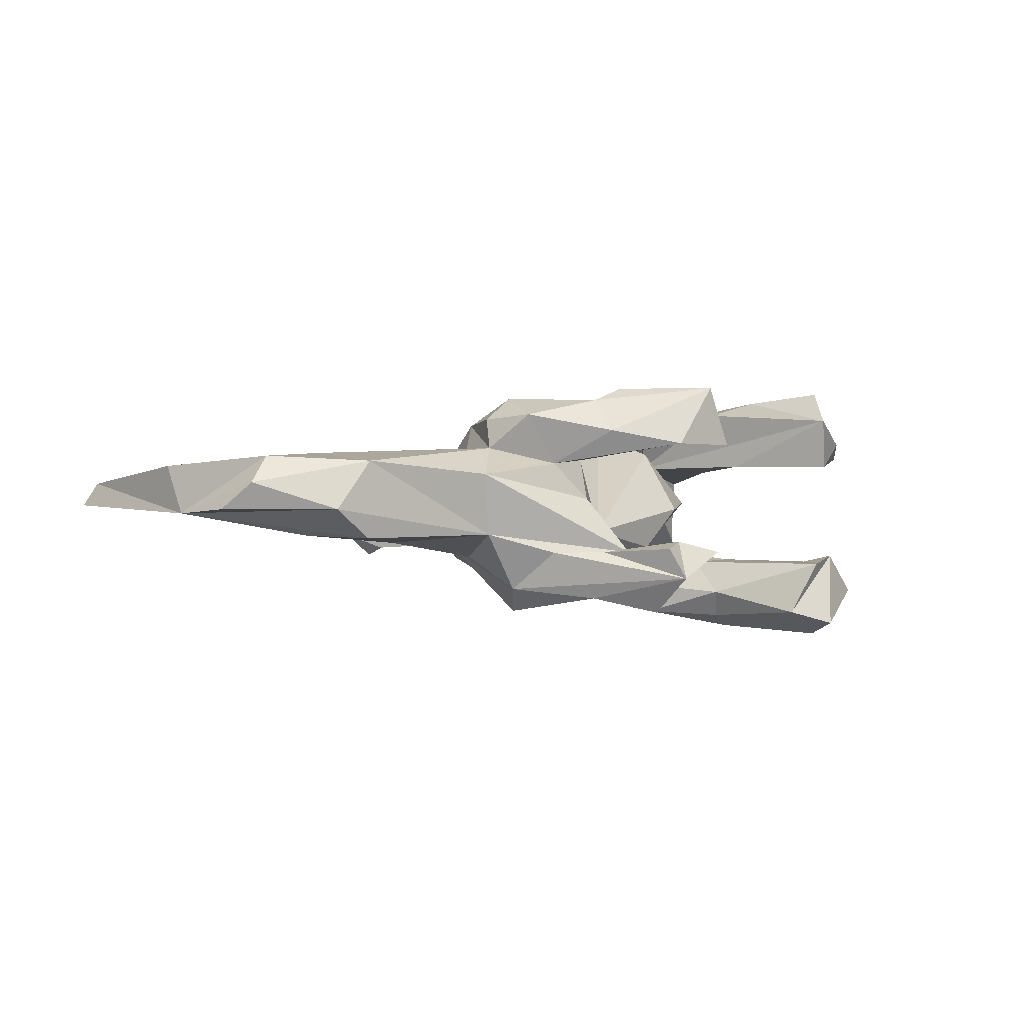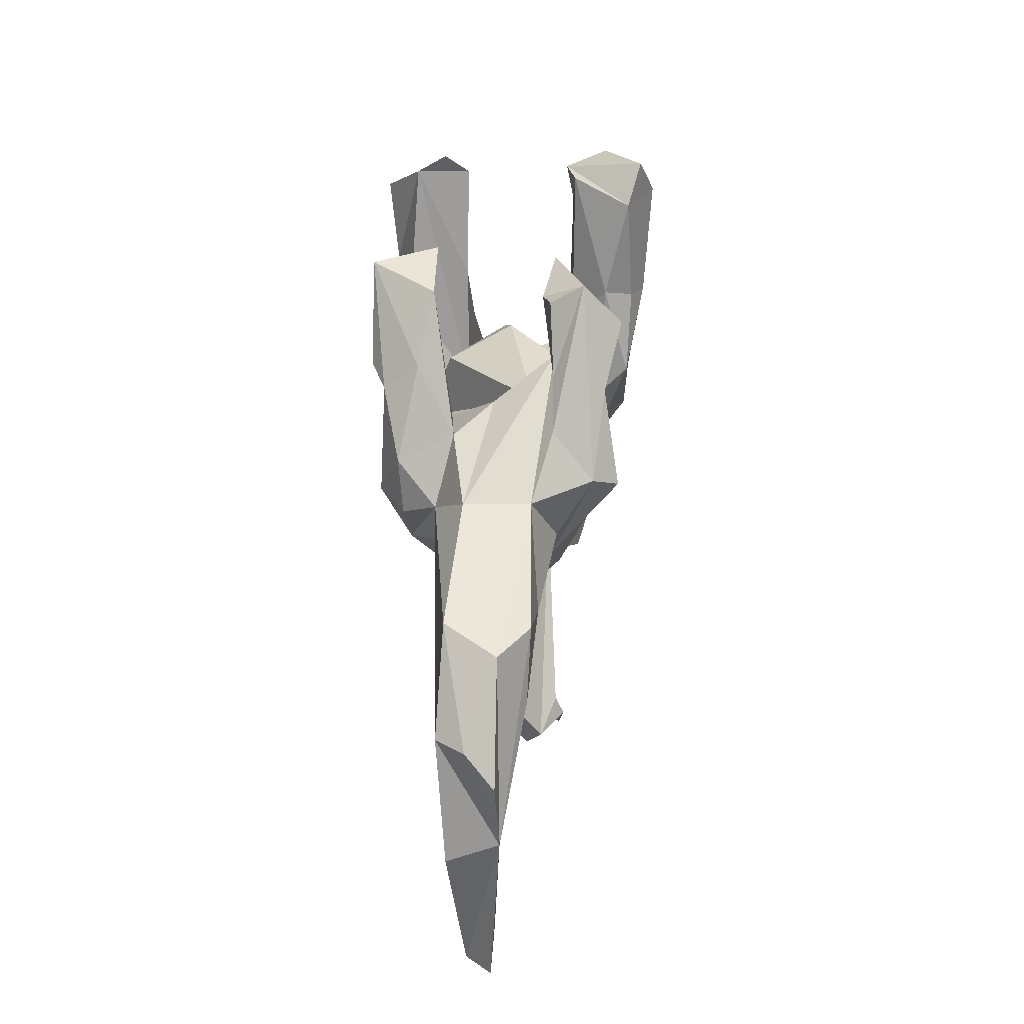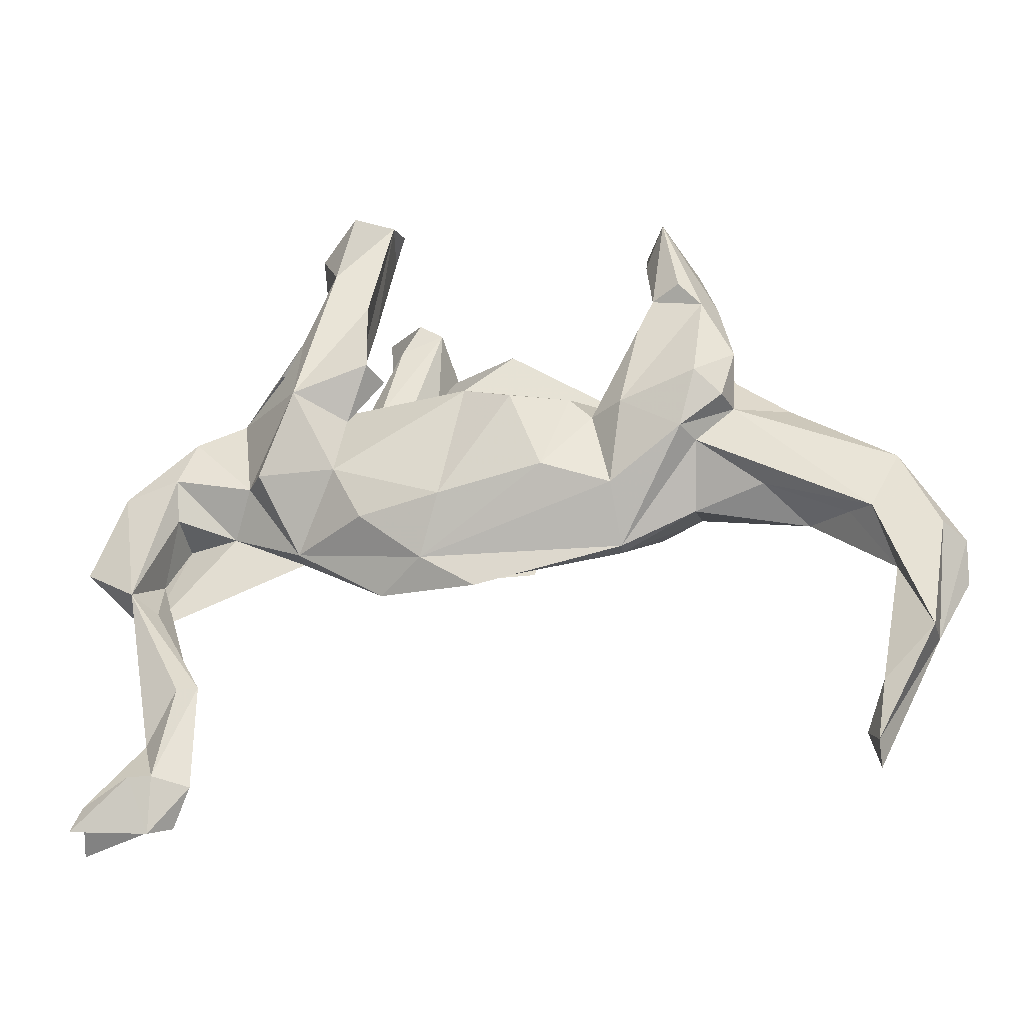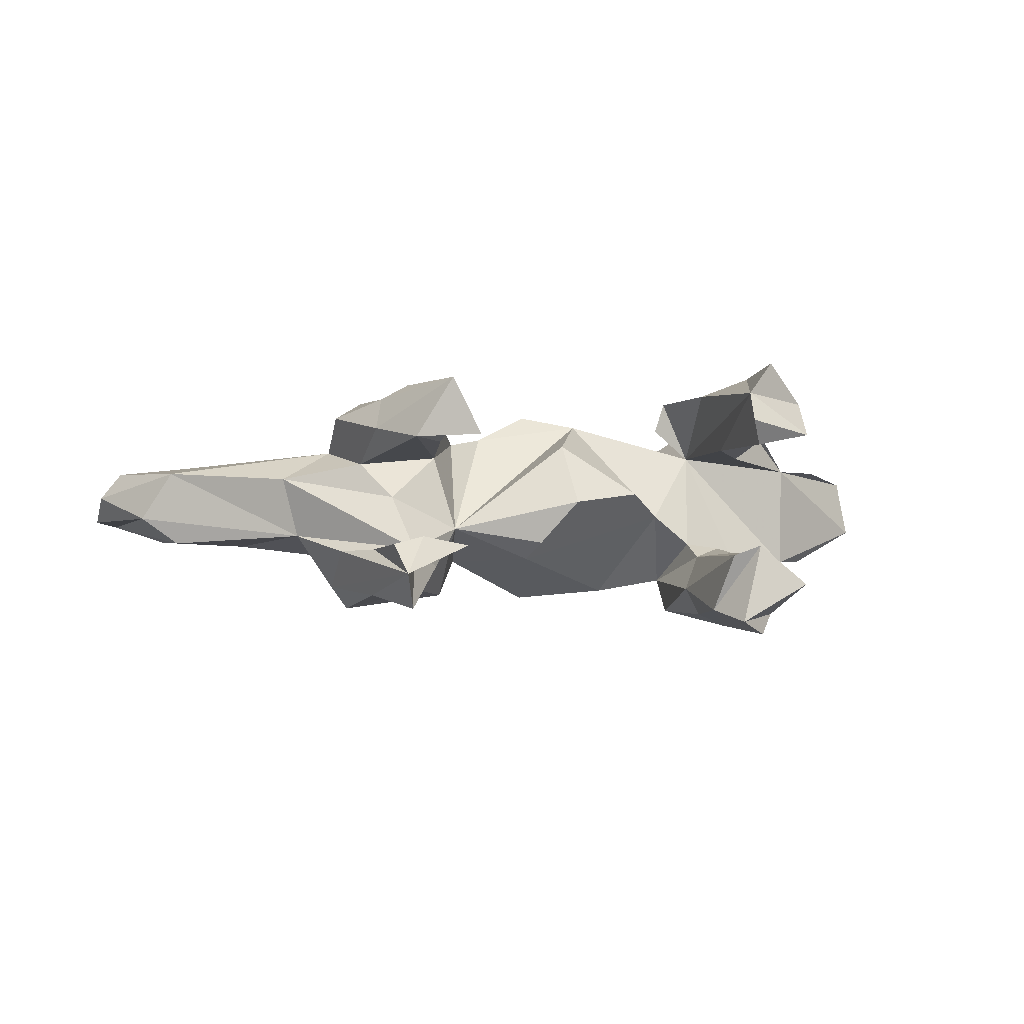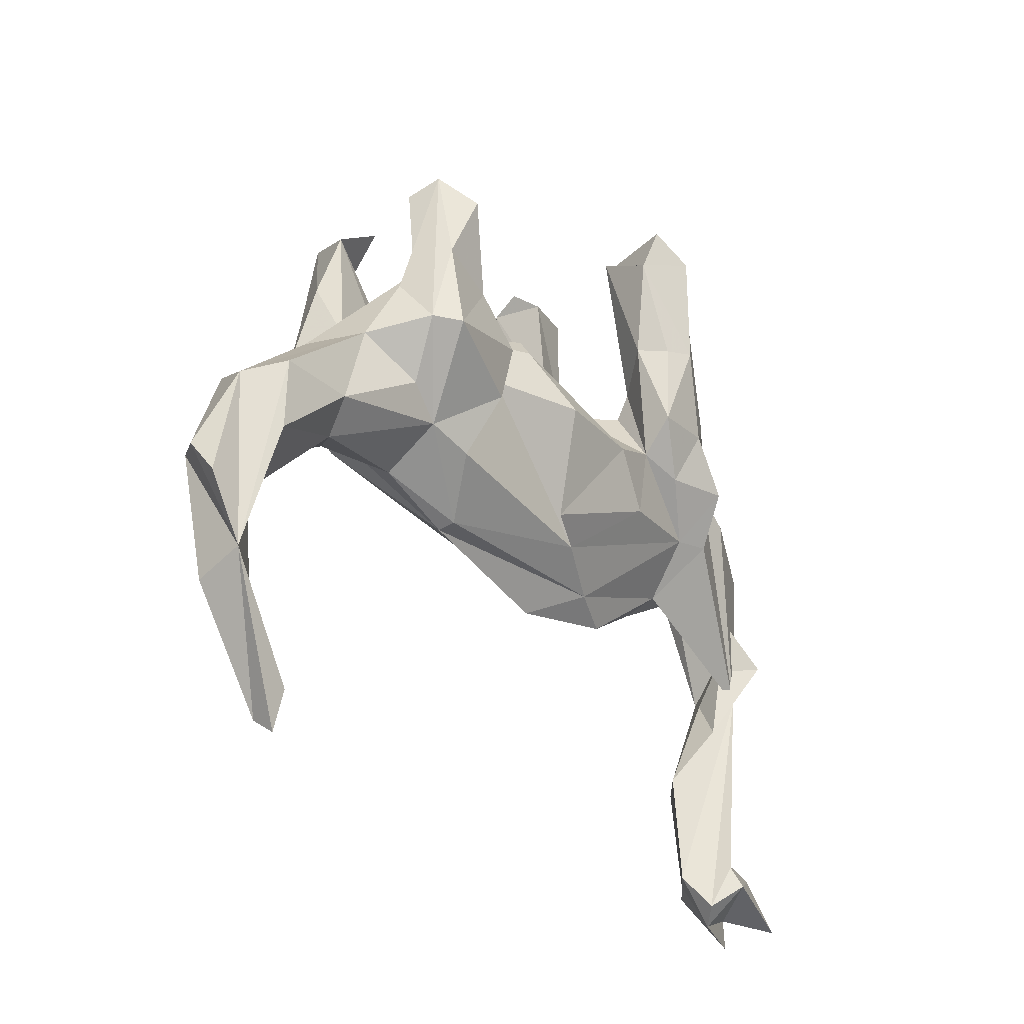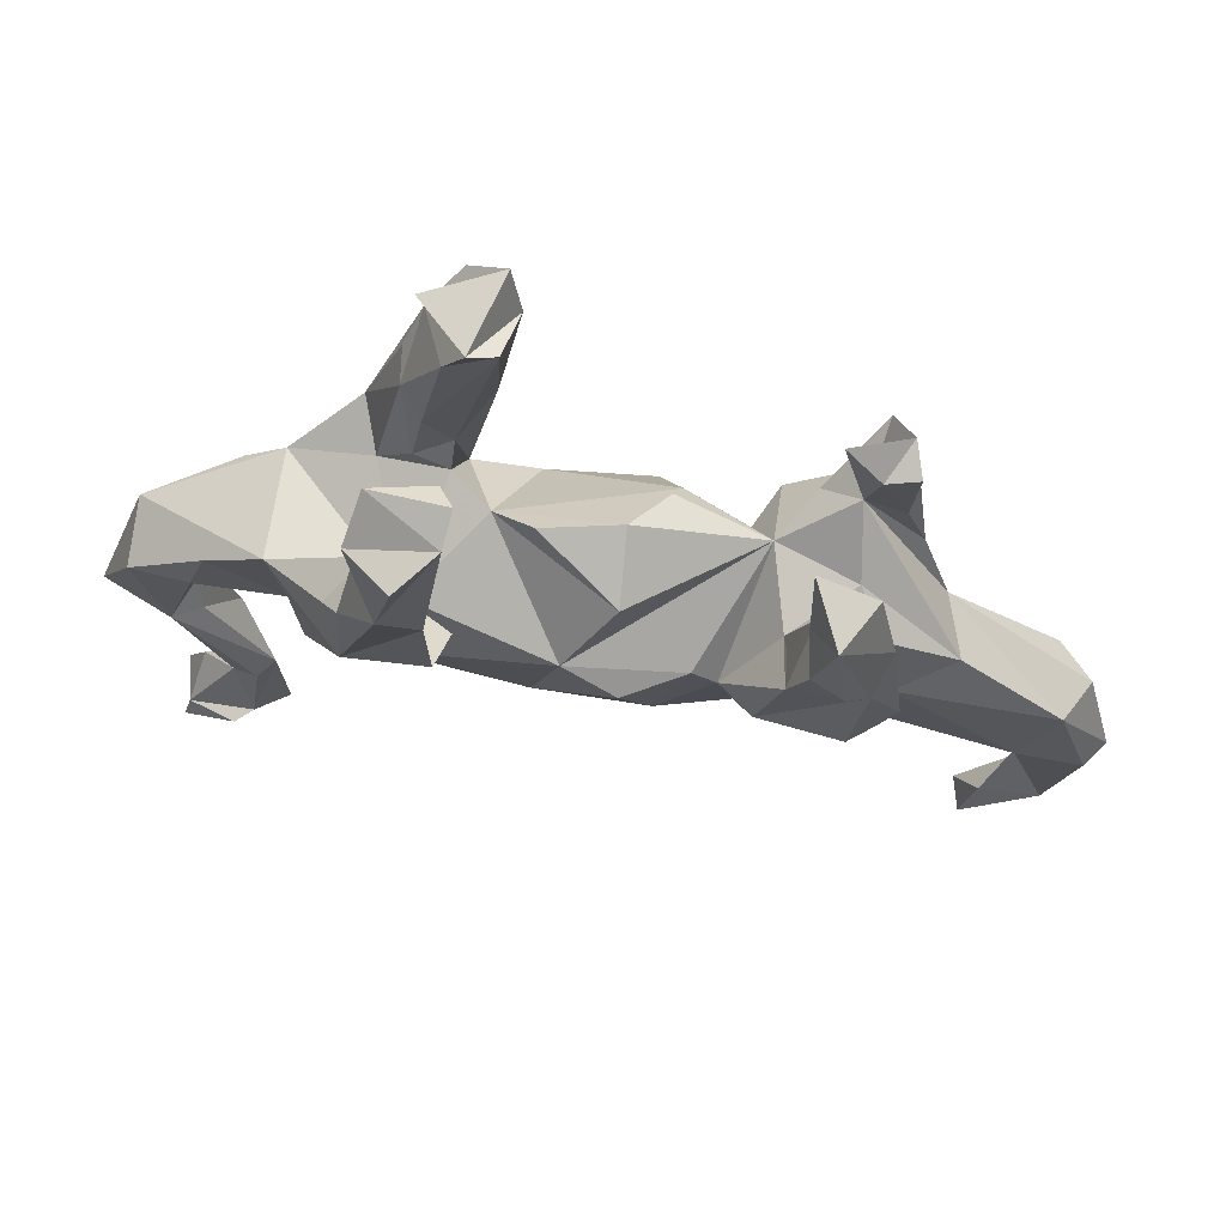
<metadata>
{"format":"obj","ext":"obj","renderer":"f3d","projection":"perspective","resolution":1024,"background":"white","views":[{"elev":-2.6,"azim":106.6,"up":"+Z"},{"elev":10.3,"azim":93.8,"up":"+Y"},{"elev":-41.2,"azim":11.9,"up":"+Y"},{"elev":-3.4,"azim":155.4,"up":"+Z"},{"elev":-29.1,"azim":127.0,"up":"+Y"},{"elev":68.3,"azim":8.2,"up":"+Y"}]}
</metadata>
<code>
v 0.6704 -0.4244 -0.02717
v 0.7308 -0.2807 0.01489
v 0.7253 -0.3319 -0.02448
v 0.6996 -0.2709 0.05626
v 0.6881 -0.1603 -0.02521
v 0.6653 -0.4508 0.04657
v 0.5655 -0.6248 0.02764
v 0.6489 -0.1241 0.04927
v 0.6004 -0.2299 0.06655
v 0.5504 -0.5842 -0.01165
v 0.6248 -0.3074 0.008253
v 0.5837 -0.521 0.0243
v 0.5638 -0.6496 -0.006648
v 0.6331 -0.2355 -0.0616
v 0.5658 -0.21 0.03431
v 0.6358 -0.132 -0.06724
v 0.4694 0.006468 -0.05732
v 0.4955 0.009513 0.0361
v 0.5028 -0.1769 -0.02648
v 0.5218 -0.1351 -0.07054
v 0.4094 -0.0107 0.08339
v 0.4416 -0.1382 0.04428
v 0.3889 -0.05128 -0.08961
v 0.4174 0.03093 -0.1423
v 0.3966 -0.01946 0.1307
v 0.4266 0.1013 -0.08539
v 0.3472 -0.06913 0.08855
v 0.4213 0.05783 0.1349
v 0.3901 0.09148 0.05826
v 0.3902 0.3051 -0.1264
v 0.3976 0.1757 -0.08454
v 0.3323 -0.09147 -0.07866
v 0.3928 0.1569 -0.1572
v 0.4001 0.1896 0.108
v 0.3726 0.2943 0.08698
v 0.3879 0.02255 -0.177
v 0.3786 0.1562 0.1588
v 0.3307 -0.1442 0.007623
v 0.339 0.2015 -0.08333
v 0.3574 0.2867 -0.06755
v 0.4047 0.2821 -0.08035
v 0.4045 0.3598 0.1636
v 0.2079 -0.185 -0.02015
v 0.3604 0.2515 -0.1797
v 0.3461 0.1886 0.1794
v 0.3598 0.007379 0.1669
v 0.2369 0.05914 -0.1543
v 0.2878 0.3516 0.08917
v 0.3008 0.1815 0.1549
v 0.2642 0.1017 0.07165
v 0.3023 0.1279 -0.1475
v 0.3273 0.3326 0.1778
v 0.328 -0.06773 0.1266
v 0.2839 0.16 -0.1099
v 0.2649 -0.1145 -0.08827
v 0.3417 0.2854 -0.1697
v -0.01543 -0.1508 -0.07961
v 0.3044 0.3397 -0.08298
v 0.2998 0.2151 0.08833
v 0.2737 0.1254 0.1511
v 0.2703 0.1176 0.09929
v 0.2908 0.2875 0.1315
v 0.2359 0.1247 -0.04587
v 0.2092 -0.1235 0.08155
v 0.239 -0.01397 0.1426
v 0.1883 -0.006496 0.1055
v 0.2491 -0.02705 -0.1424
v -0.1012 -0.1897 0.04155
v 0.2047 0.04034 -0.09733
v 0.3512 0.1351 0.002795
v 0.2123 -0.1912 0.005153
v 0.1538 0.03293 0.1118
v 0.114 0.1411 -0.0944
v -0.02093 -0.2372 0.01373
v 0.1064 -0.09695 0.1167
v -0.1048 -0.1904 -0.04064
v 0.06582 0.02107 0.1545
v 0.05226 -0.1314 -0.1082
v 0.05835 0.1649 0.09356
v 0.1029 0.1774 -0.06853
v 0.0545 0.2162 -0.001655
v -0.01159 0.06286 0.1372
v 0.07617 0.03022 -0.1569
v -0.1458 -0.04353 -0.1264
v -0.05904 -0.1189 0.1063
v -0.05782 0.2057 0.01458
v -0.07552 0.03523 -0.1437
v -0.1896 -0.1284 0.08719
v -0.1768 -0.212 -0.01377
v -0.1587 0.1243 -0.1793
v -0.2304 -0.04131 0.1099
v -0.1471 0.1131 0.1323
v -0.1106 0.4391 -0.09489
v -0.1272 0.2536 -0.1444
v -0.1202 0.1612 -0.01954
v -0.2174 0.09655 0.08736
v -0.1696 0.0754 -0.1259
v -0.1751 0.2075 -0.08864
v -0.1674 0.2397 0.1806
v -0.1543 0.2489 -0.1865
v -0.1352 0.4492 0.1629
v -0.1475 0.4574 -0.07966
v -0.09735 0.3957 -0.181
v -0.1643 0.1119 0.1793
v -0.1782 0.169 -0.06576
v -0.1722 0.4214 -0.2196
v -0.2082 0.04714 0.1214
v -0.1792 0.2817 0.08604
v -0.128 0.4736 0.1176
v -0.1136 0.4625 -0.2
v -0.228 0.1857 -0.07281
v -0.2139 0.2579 -0.08337
v -0.1513 0.4486 0.08149
v -0.2532 0.2057 0.08096
v -0.2869 0.08165 0.1716
v -0.25 0.1263 -0.1812
v -0.1879 0.4266 0.2159
v -0.2261 0.04586 -0.1459
v -0.1809 0.4058 -0.08908
v -0.1959 0.2563 -0.2053
v -0.2991 -0.02682 -0.1034
v -0.3083 -0.1285 0.01462
v -0.2201 0.3684 -0.1866
v -0.3207 0.0488 -0.1725
v -0.3146 -0.1072 -0.0354
v -0.2545 0.3051 0.1119
v -0.2174 0.3033 0.2051
v -0.4006 0.1109 -0.09211
v -0.2435 0.2903 -0.114
v -0.2162 0.4813 -0.1406
v -0.2791 0.1426 -0.0827
v -0.2377 0.454 0.09959
v -0.3037 0.1744 -0.1541
v -0.2572 0.3996 0.1546
v -0.2803 0.2046 0.1599
v -0.2462 0.3122 -0.159
v -0.5689 -0.2087 -0.03046
v -0.4506 -0.3781 0.02474
v -0.4504 -0.5536 0.01294
v -0.5116 -0.6226 0.006307
v -0.3849 -0.01611 0.06278
v -0.4823 -0.601 -0.0213
v -0.319 0.1532 0.1409
v -0.3497 -0.02348 -0.1195
v -0.476 -0.3942 0.04692
v -0.3555 -0.03023 0.1067
v -0.3994 0.1194 0.06927
v -0.4999 -0.5484 0.04622
v -0.4243 -0.06232 -0.00344
v -0.5278 -0.5592 0.06586
v -0.6191 -0.6266 0.04008
v -0.5046 -0.5346 -0.04782
v -0.499 -0.2869 -0.02969
v -0.5079 0.01534 0.07427
v -0.5274 -0.4694 0.01302
v -0.5171 -0.5661 -0.06214
v -0.6058 -0.5825 0.03379
v -0.5345 -0.2155 0.0183
v -0.571 -0.1927 0.04852
v -0.6277 -0.6139 -0.04843
v -0.4596 0.07501 -0.08898
v -0.5873 -0.5311 -0.02822
v -0.5107 -0.04179 0.03959
v -0.512 -0.048 -0.03535
v -0.5467 -0.1253 -0.02492
v -0.4804 0.09224 0.07093
v -0.6107 -0.1358 -0.0605
v -0.5934 0.03589 -0.03154
v -0.5969 0.001425 0.05926
v -0.6573 -0.1237 0.0282
f 114 147 143
f 135 143 147
f 115 146 91
f 122 91 146
f 96 115 91
f 141 146 115
f 134 101 132
f 109 132 101
f 117 101 134
f 62 49 52
f 45 52 49
f 59 49 62
f 126 127 134
f 117 134 127
f 132 126 134
f 135 127 126
f 37 46 28
f 25 28 46
f 34 37 28
f 65 46 37
f 60 65 37
f 99 104 96
f 92 96 104
f 101 99 96
f 115 104 99
f 96 91 82
f 85 82 91
f 95 96 82
f 115 107 104
f 92 104 107
f 96 107 115
f 85 75 77
f 72 77 75
f 82 85 77
f 68 75 85
f 72 82 77
f 88 85 91
f 147 141 115
f 68 85 88
f 48 62 52
f 127 101 117
f 99 101 127
f 37 52 45
f 37 45 49
f 108 101 96
f 115 99 127
f 115 127 135
f 114 135 126
f 147 115 135
f 100 103 94
f 93 94 103
f 44 39 30
f 58 30 39
f 33 44 30
f 51 44 33
f 24 33 30
f 130 102 110
f 103 110 102
f 123 130 110
f 123 102 130
f 106 110 103
f 93 103 102
f 40 58 39
f 40 30 58
f 124 116 118
f 90 118 116
f 121 124 118
f 128 116 124
f 131 133 128
f 116 128 133
f 144 128 124
f 120 90 116
f 97 118 90
f 120 116 133
f 123 120 133
f 100 90 120
f 106 120 123
f 136 123 133
f 94 90 100
f 103 100 120
f 106 103 120
f 110 106 123
f 160 162 156
f 152 156 162
f 157 160 156
f 157 162 160
f 137 164 167
f 165 167 164
f 153 137 167
f 125 121 76
f 57 76 121
f 89 125 76
f 144 121 125
f 84 57 121
f 83 57 78
f 84 78 57
f 168 161 137
f 128 137 161
f 128 161 168
f 137 144 125
f 124 121 144
f 97 84 121
f 57 69 55
f 67 55 69
f 43 57 55
f 83 69 57
f 32 20 19
f 14 19 20
f 38 32 19
f 23 20 32
f 20 16 14
f 1 14 16
f 17 16 20
f 5 1 16
f 11 14 1
f 147 128 168
f 84 97 87
f 95 87 97
f 129 133 131
f 32 24 23
f 17 23 24
f 36 24 32
f 87 78 84
f 73 69 83
f 32 55 67
f 47 67 69
f 82 79 95
f 86 95 79
f 82 72 63
f 66 63 72
f 79 82 63
f 50 63 66
f 75 66 72
f 137 159 170
f 169 170 159
f 169 154 166
f 141 166 154
f 147 169 166
f 159 154 169
f 64 75 68
f 122 88 91
f 68 88 122
f 141 122 146
f 159 163 154
f 149 154 163
f 165 163 159
f 157 150 148
f 140 148 150
f 155 157 148
f 151 150 157
f 52 34 35
f 29 35 34
f 48 52 35
f 37 34 52
f 113 109 101
f 113 132 109
f 35 62 48
f 60 49 59
f 35 59 62
f 60 50 66
f 70 63 50
f 50 60 61
f 59 61 60
f 59 50 61
f 29 21 18
f 8 18 21
f 70 29 18
f 28 21 29
f 25 21 28
f 34 28 29
f 114 126 108
f 113 108 126
f 96 114 108
f 35 50 59
f 29 50 35
f 70 50 29
f 101 108 113
f 132 113 126
f 17 20 23
f 96 131 128
f 73 87 95
f 105 95 97
f 131 111 129
f 112 129 111
f 105 111 131
f 98 111 105
f 96 105 131
f 97 98 105
f 112 111 98
f 94 98 97
f 96 95 105
f 87 73 83
f 63 69 73
f 63 47 69
f 51 47 63
f 26 17 24
f 39 17 26
f 119 129 112
f 93 112 98
f 81 73 95
f 63 73 80
f 81 80 73
f 54 63 39
f 70 39 63
f 51 63 54
f 31 39 26
f 18 17 39
f 94 93 98
f 119 112 93
f 44 54 39
f 30 31 26
f 40 39 31
f 136 133 129
f 90 94 97
f 44 51 54
f 140 157 156
f 142 140 156
f 151 157 140
f 7 12 10
f 1 10 12
f 159 145 138
f 148 138 145
f 158 159 138
f 153 158 138
f 165 159 158
f 155 145 159
f 7 13 1
f 10 1 13
f 6 7 1
f 10 13 7
f 137 153 138
f 155 159 137
f 6 12 7
f 139 138 148
f 155 148 145
f 152 155 137
f 138 139 137
f 142 137 139
f 140 139 148
f 162 157 155
f 152 162 155
f 142 139 140
f 151 140 150
f 156 152 142
f 137 142 152
f 165 153 167
f 36 32 67
f 43 55 32
f 78 87 83
f 36 67 47
f 51 36 47
f 33 24 36
f 33 36 51
f 30 26 24
f 123 136 129
f 119 123 129
f 15 11 9
f 6 9 11
f 19 11 15
f 63 80 81
f 11 19 14
f 79 63 81
f 18 39 70
f 86 81 95
f 79 81 86
f 8 17 18
f 147 96 128
f 17 8 5
f 2 5 8
f 16 17 5
f 3 1 5
f 22 38 19
f 43 32 38
f 71 43 38
f 5 2 3
f 1 3 2
f 22 19 15
f 27 71 38
f 76 43 71
f 76 57 43
f 27 38 22
f 9 22 15
f 27 22 9
f 4 2 8
f 1 2 4
f 141 147 166
f 9 4 8
f 66 75 64
f 71 64 68
f 6 4 9
f 168 169 147
f 149 141 154
f 65 66 64
f 64 71 53
f 27 53 71
f 65 64 53
f 21 9 8
f 92 107 96
f 21 53 27
f 25 53 21
f 9 21 27
f 114 96 147
f 41 40 31
f 41 31 30
f 102 119 93
f 65 60 66
f 135 114 143
f 46 53 25
f 60 37 49
f 65 53 46
f 30 40 41
f 123 119 102
f 137 128 144
f 97 121 118
f 165 158 153
f 11 1 12
f 6 11 12
f 125 89 122
f 68 122 89
f 149 125 122
f 74 68 89
f 74 89 76
f 71 74 76
f 170 168 137
f 163 165 164
f 149 163 164
f 137 149 164
f 125 149 137
f 149 122 141
f 4 6 1
f 169 168 170
f 74 71 68

</code>
